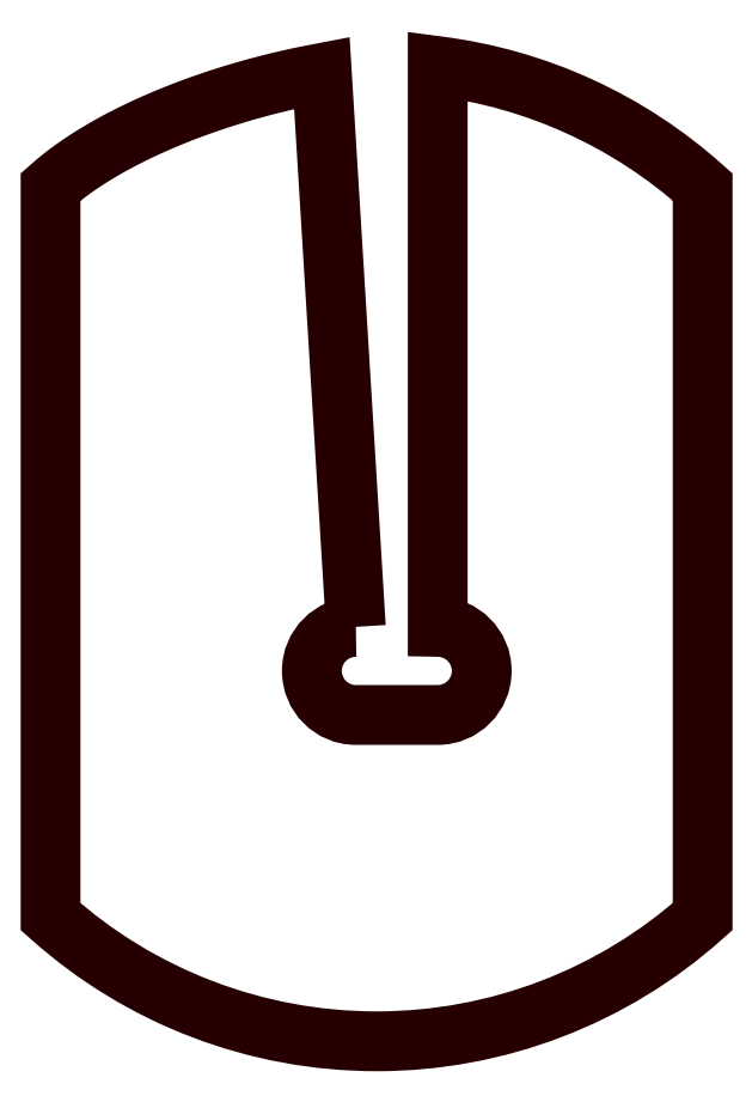
<metadata>
{"format":"dxf","ext":"dxf","renderer":"ezdxf+matplotlib","layout":"modelspace","background":"white","min_lineweight":24,"dpi":150}
</metadata>
<code>
0
SECTION
2
ENTITIES
0
POLYLINE
8
LAYER_1
66
     1
10
0
20
0
30
0
70
     1
0
VERTEX
8
LAYER_1
10
2.966
20
4.445
30
0
42
1
0
VERTEX
8
LAYER_1
10
2.966
20
3.905
30
0
0
VERTEX
8
LAYER_1
10
3.468
20
3.905
30
0
42
1
0
VERTEX
8
LAYER_1
10
3.468
20
4.445
30
0
0
VERTEX
8
LAYER_1
10
3.468
20
7.882
30
0
42
-0.1523
0
VERTEX
8
LAYER_1
10
5.093
20
7.141
30
0
0
VERTEX
8
LAYER_1
10
5.093
20
2.67
30
0
42
-0.1845
0
VERTEX
8
LAYER_1
10
3.093
20
1.905
30
0
42
-0.1845
0
VERTEX
8
LAYER_1
10
1.093
20
2.67
30
0
0
VERTEX
8
LAYER_1
10
1.093
20
7.141
30
0
0
VERTEX
8
LAYER_1
10
1.11
20
7.156
30
0
0
VERTEX
8
LAYER_1
10
1.126
20
7.17
30
0
0
VERTEX
8
LAYER_1
10
1.143
20
7.184
30
0
0
VERTEX
8
LAYER_1
10
1.161
20
7.198
30
0
0
VERTEX
8
LAYER_1
10
1.179
20
7.212
30
0
0
VERTEX
8
LAYER_1
10
1.197
20
7.226
30
0
0
VERTEX
8
LAYER_1
10
1.235
20
7.254
30
0
0
VERTEX
8
LAYER_1
10
1.275
20
7.281
30
0
0
VERTEX
8
LAYER_1
10
1.316
20
7.309
30
0
0
VERTEX
8
LAYER_1
10
1.358
20
7.335
30
0
0
VERTEX
8
LAYER_1
10
1.402
20
7.362
30
0
0
VERTEX
8
LAYER_1
10
1.447
20
7.388
30
0
0
VERTEX
8
LAYER_1
10
1.494
20
7.414
30
0
0
VERTEX
8
LAYER_1
10
1.542
20
7.439
30
0
0
VERTEX
8
LAYER_1
10
1.591
20
7.464
30
0
0
VERTEX
8
LAYER_1
10
1.641
20
7.488
30
0
0
VERTEX
8
LAYER_1
10
1.692
20
7.512
30
0
0
VERTEX
8
LAYER_1
10
1.745
20
7.536
30
0
0
VERTEX
8
LAYER_1
10
1.798
20
7.558
30
0
0
VERTEX
8
LAYER_1
10
1.853
20
7.581
30
0
0
VERTEX
8
LAYER_1
10
1.908
20
7.603
30
0
0
VERTEX
8
LAYER_1
10
1.965
20
7.624
30
0
0
VERTEX
8
LAYER_1
10
2.022
20
7.645
30
0
0
VERTEX
8
LAYER_1
10
2.08
20
7.665
30
0
0
VERTEX
8
LAYER_1
10
2.139
20
7.684
30
0
0
VERTEX
8
LAYER_1
10
2.198
20
7.703
30
0
0
VERTEX
8
LAYER_1
10
2.259
20
7.721
30
0
0
VERTEX
8
LAYER_1
10
2.319
20
7.739
30
0
0
VERTEX
8
LAYER_1
10
2.381
20
7.755
30
0
0
VERTEX
8
LAYER_1
10
2.442
20
7.771
30
0
0
VERTEX
8
LAYER_1
10
2.505
20
7.787
30
0
0
VERTEX
8
LAYER_1
10
2.568
20
7.801
30
0
0
VERTEX
8
LAYER_1
10
2.631
20
7.815
30
0
0
VERTEX
8
LAYER_1
10
2.694
20
7.828
30
0
0
VERTEX
8
LAYER_1
10
2.758
20
7.84
30
0
0
SEQEND
8
LAYER_1
0
ENDSEC
0
EOF

</code>
